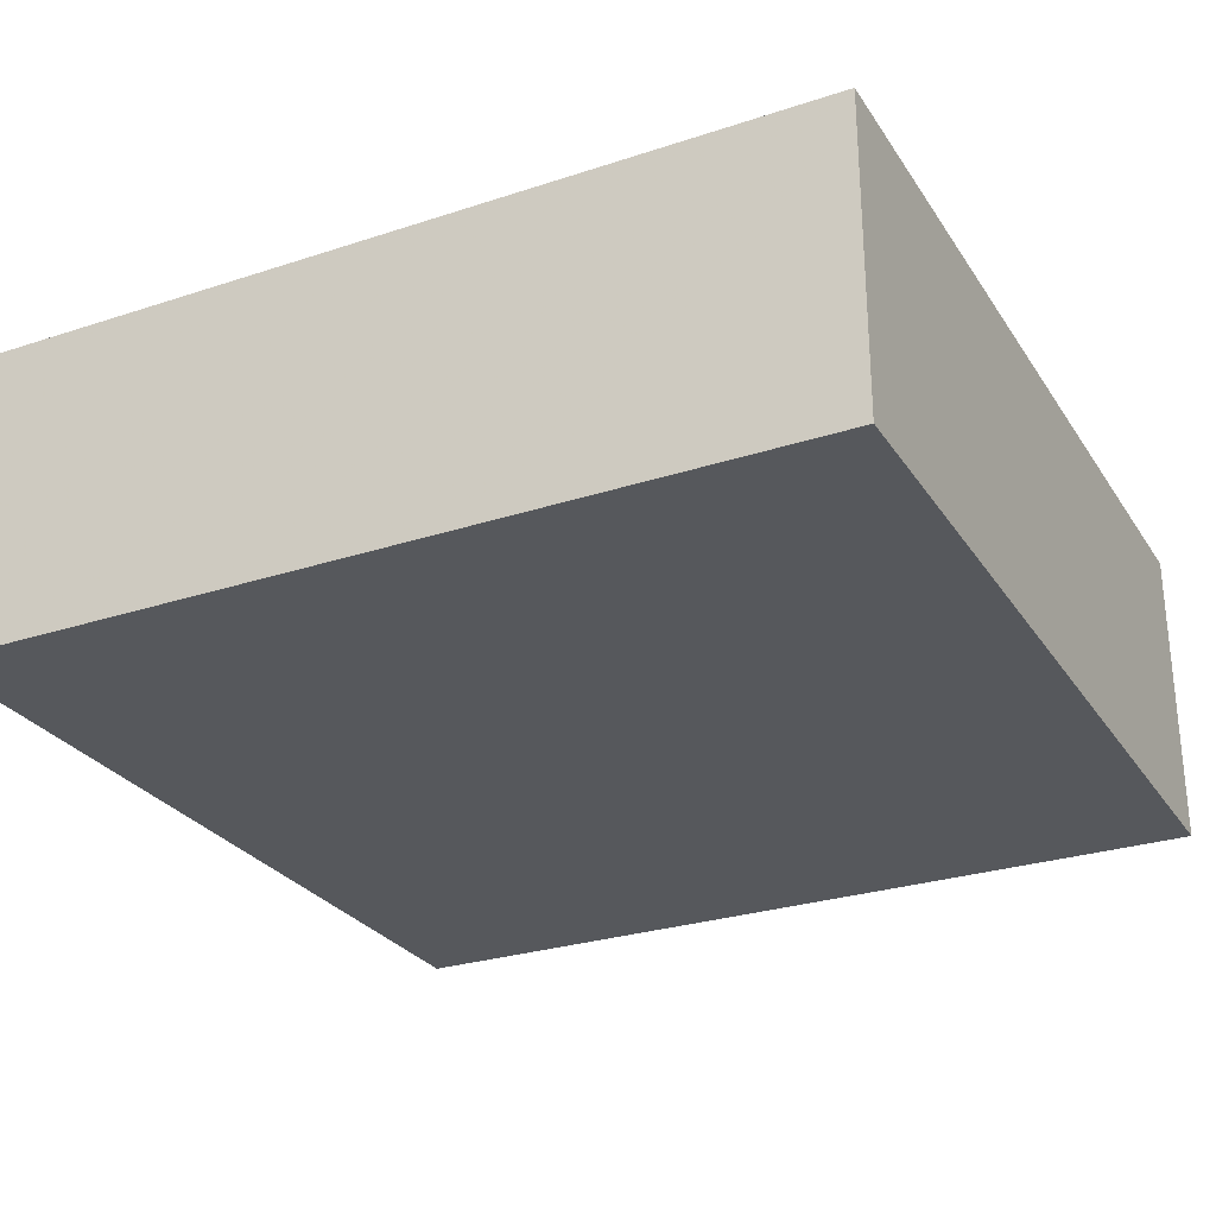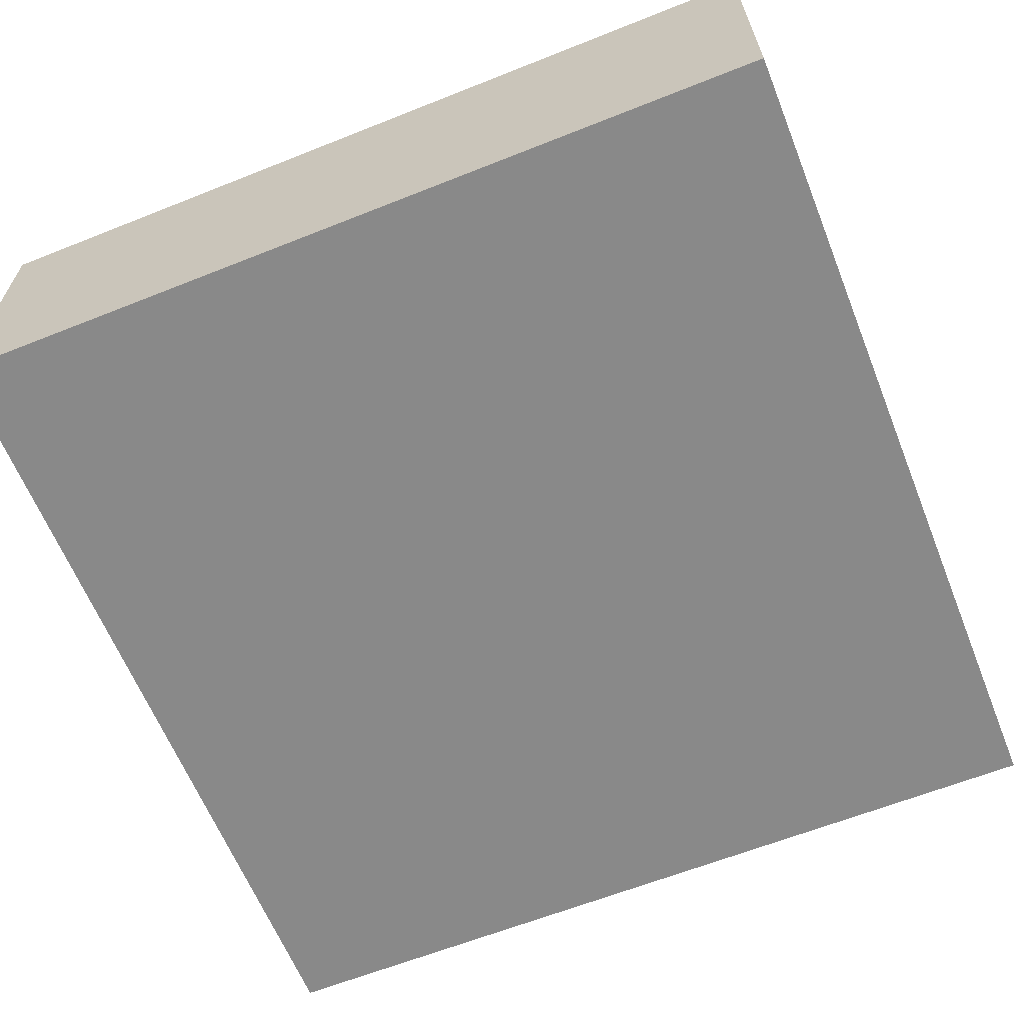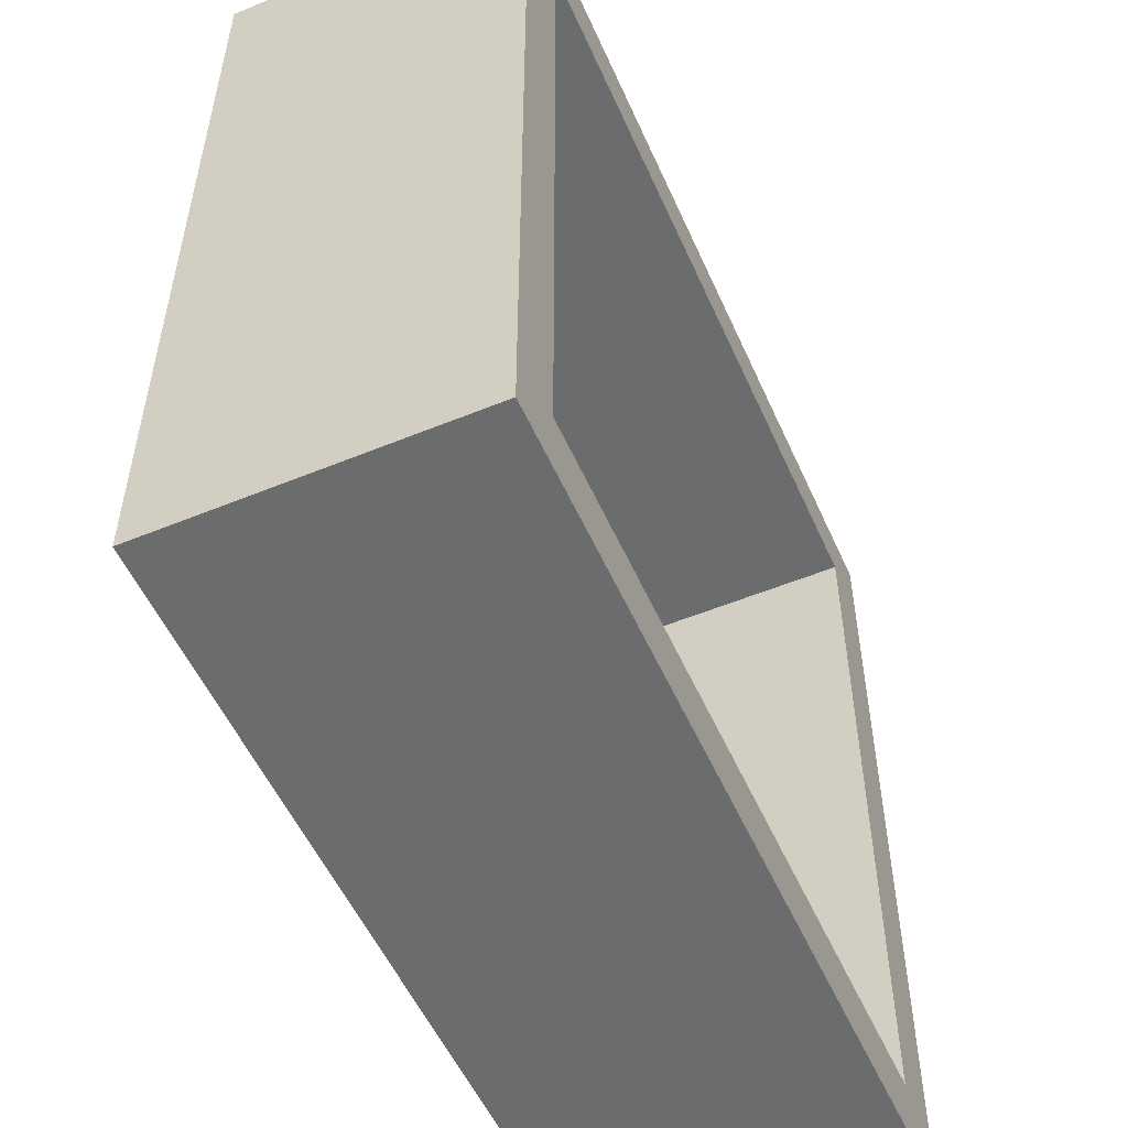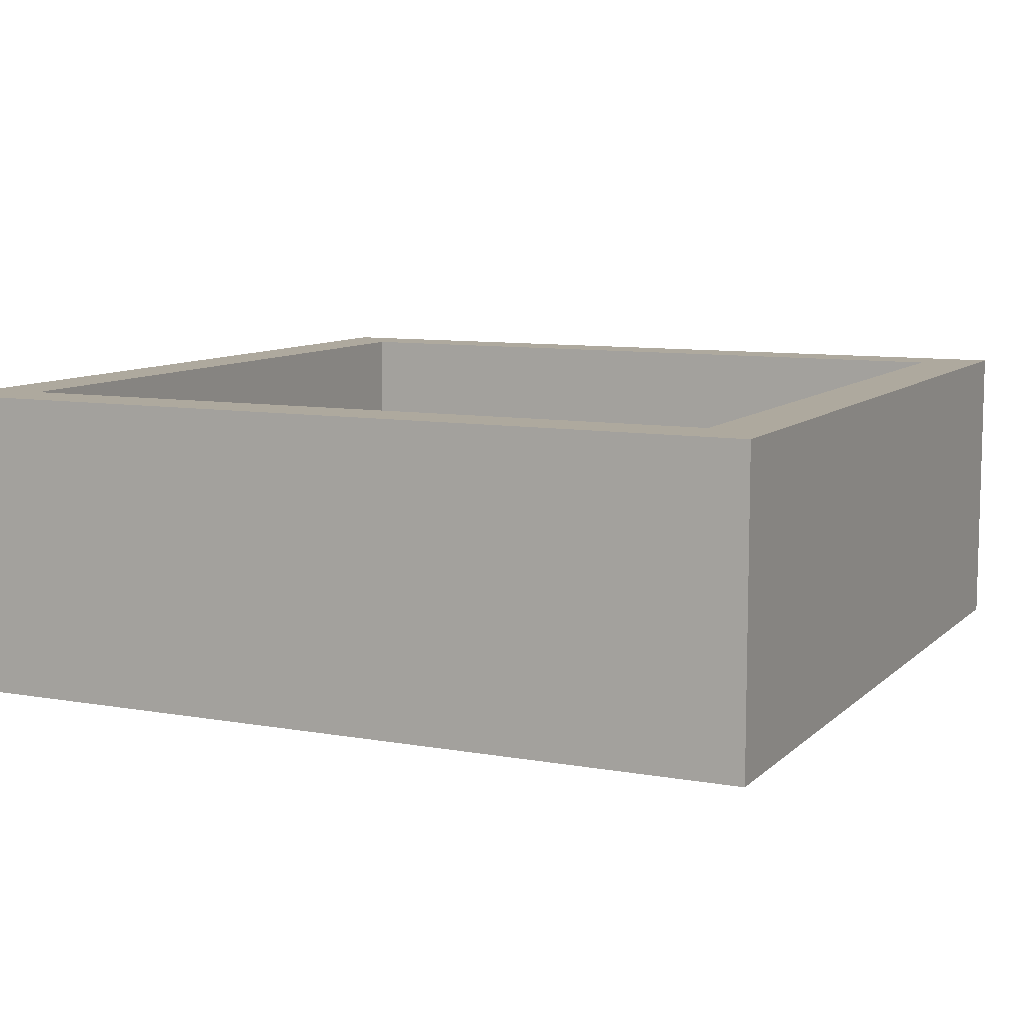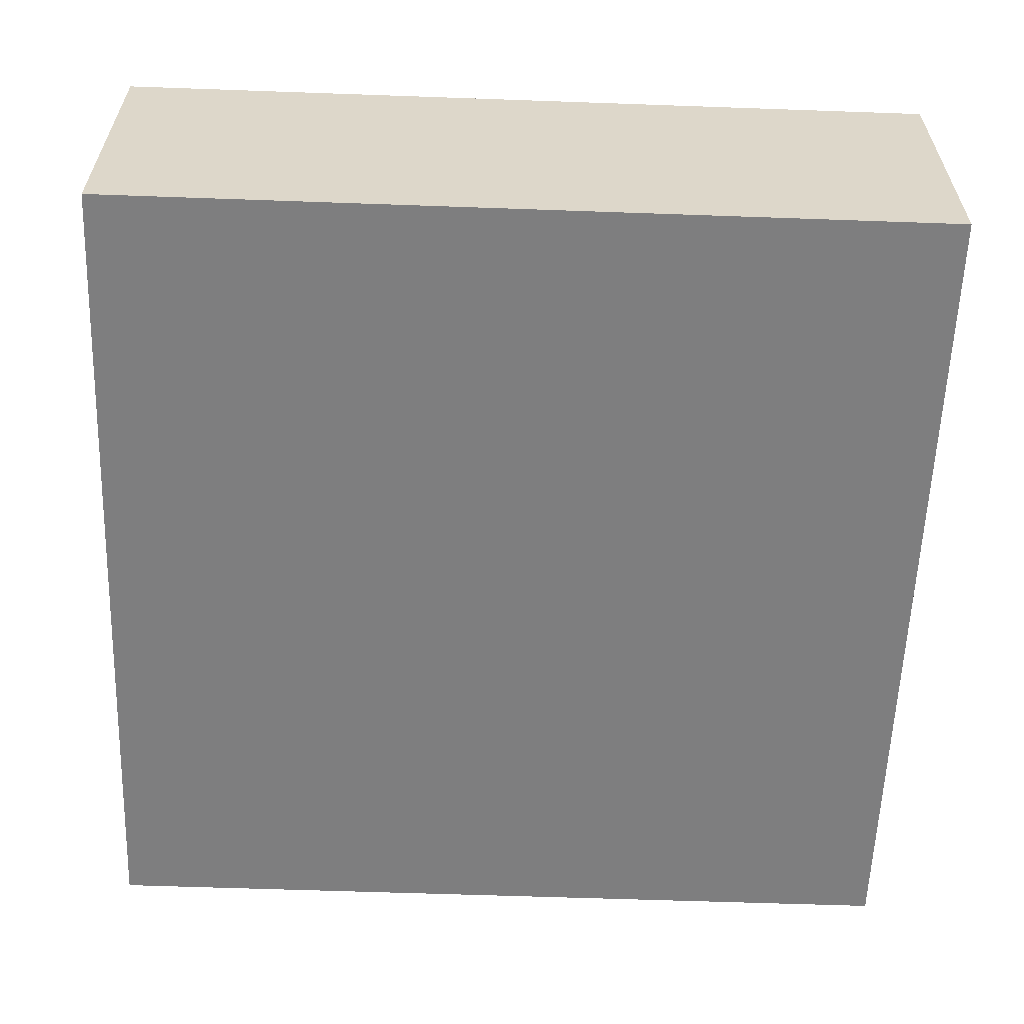
<metadata>
{"format":"obj","ext":"obj","renderer":"f3d","projection":"perspective","resolution":1024,"background":"white","views":[{"elev":-27.8,"azim":-153.4,"up":"+Z"},{"elev":-63.2,"azim":-158.1,"up":"+Z"},{"elev":-53.6,"azim":-66.3,"up":"+Y"},{"elev":9.0,"azim":115.4,"up":"+Z"},{"elev":-59.5,"azim":177.9,"up":"+Z"}]}
</metadata>
<code>
v -1.126 0.02757 0
v 1.75 -1.261 -0.25
v 0.1185 -0.5788 -0.25
v 0.7745 1.75 0.1531
v -1.095 1.104 0
v -1.75 0.7509 0.5386
v 1.75 -0.5941 0.1645
v 1.75 -1.301 0.5618
v 1.5 -1.137 0.2234
v 0.5051 1.014 0
v 1.089 -0.3954 0
v 1.75 0.5405 1
v 1.5 -1.146 0
v 1.132 0.03313 0
v 1.75 1.75 0.6238
v -1.75 -0.9096 0.1941
v 0.444 1.75 0.5632
v -1.341 -1.75 0.6821
v -0.8081 -1.75 0.603
v -1.307 -1.385 -0.25
v 0.4943 -1.311 -0.25
v 0.05904 -1.106 -0.25
v -1.423 0.7981 -0.25
v 1.35 1.362 -0.25
v -1.132 -1.5 0.5036
v 1.5 1.098 1
v 1.5 1.03 0
v 1.75 1.354 1
v -1.103 -1.089 0
v -0.2999 -1.75 0.7023
v -0.7448 1.75 0.1633
v -1.75 0.2058 0.1517
v -0.5183 0.7794 -0.25
v -1.5 1.078 0.4178
v -1.75 0.664 0.1744
v -0.8367 -1.11 -0.25
v -0.4045 -1.382 -0.25
v 0.9279 -1.75 0.1623
v 1.379 -1.75 0.1284
v 1.274 -1.75 0.547
v 0.6921 -0.5843 0
v -1.75 1.018 0.6802
v -1.75 -0.08833 0.5367
v -1.204 -1.75 0.3782
v -0.8795 1.5 0
v 1.75 0.5787 0.6549
v 1.18 1.75 1
v 0.9027 -1.397 -0.25
v 0.8611 -0.9682 -0.25
v -0.8182 -0.4944 -0.25
v 1.429 1.75 0.4519
v -1.75 1.071 -0.25
v -0.9378 1.75 0.5912
v 1.75 -1.414 0.1346
v -0.06601 -0.9914 0
v 1.026 -0.8832 0
v 1.105 -1.75 1
v 0.5619 0.565 0
v 1.053 1.218 0
v -0.6319 -1.023 0
v 1.75 -0.8553 -0.25
v 1.5 -1.5 0.5479
v 1.5 1.5 0.4325
v -1.5 -1.5 0.5014
v -1.5 1.5 0.5837
v 1.28 -0.6553 -0.25
v 1.75 -0.3741 0.5022
v -0.3728 -0.8139 -0.25
v -0.5973 1.5 0.5009
v -0.8722 -1.5 0
v 1.099 1.75 -0.25
v -0.9869 -0.5199 0
v 0.8428 -1.5 1
v 0.2993 0.5301 -0.25
v -1.144 1.5 0.5141
v -1.286 -0.2181 -0.25
v -1.5 -0.8232 1
v 0.4975 -0.9826 0
v 0.8485 1.5 1
v 1.75 -0.134 0.1552
v 1.75 0.1255 -0.25
v 0.5193 -1.75 1
v -0.1464 0.07261 0
v -1.286 -1.75 0.02577
v 0.2658 -1.5 1
v -1.5 -1.5 0
v 1.415 1.75 0.7304
v 0.6183 1.75 1
v -0.5718 -1.75 1
v -0.03192 -1.75 1
v -1.5 -1.5 1
v -1.75 0.3779 0.5669
v -1.75 -0.1855 0.112
v 1.75 0.202 1
v -1.75 0.6802 1
v 1.75 0.8679 1
v 1.5 -1.5 0
v 1.75 -0.7887 0.573
v 0.0314 1.75 -0.25
v 1.75 -1.066 1
v -1.75 -1.128 -0.25
v -1.75 -1.116 0.5238
v 0.5647 1.75 -0.25
v -0.5773 -1.5 0.5005
v -0.2455 -1.75 0.2508
v 1.75 1.75 0.2208
v 1.259 0.4075 -0.25
v -1.75 1.219 1
v -1.75 -1.75 0.375
v -1.297 1.237 -0.25
v 1.75 0.9401 0.1922
v -1.75 1.75 1
v 1.353 -1.234 -0.25
v -0.4172 1.75 0.5669
v 1.75 1.143 0.6375
v -0.06973 0.8145 -0.25
v 1.157 1.5 0
v 1.5 -0.3483 0.51
v 0.2691 1.5 1
v -1.312 -1.75 -0.25
v 1.5 -0.112 0
v 0.1711 -1.75 0.6208
v -1.75 0.09791 1
v -1.5 1.5 1
v 0.871 0.304 0
v -0.402 0.5725 0
v -1.75 1.408 0.1454
v -0.311 1.5 1
v 1.5 -1.5 1
v -0.1013 1.036 0
v 0.01546 1.75 0.4822
v -1.276 1.75 0.2081
v -1.75 -1.348 0.2058
v -0.6195 1.75 1
v 1.75 -1.75 1
v 1.75 1.389 0.05336
v 1.75 1.394 0.3455
v -1.75 0.0136 -0.25
v 0.2658 1.75 0.1396
v -1.75 1.368 0.5767
v 1.5 -0.07085 1
v 1.75 1.75 1
v -1.75 -0.8151 0.6179
v -0.227 1.75 0.142
v 0.06476 -1.75 -0.25
v 0.3799 -1.75 0.1872
v 1.253 -0.1151 -0.25
v -1.75 -1.75 1
v -1.75 -1.13 1
v -1.75 -0.501 1
v 0.7986 0.7442 -0.25
v -1.75 -1.75 -0.25
v 1.157 -1.75 -0.25
v 0.2282 -0.4255 0
v -1.75 1.75 -0.25
v 1.75 -1.75 -0.25
v -1.5 -1.121 0.5009
v 0.9211 -1.5 0
v 1.75 -1.036 0.1556
v 1.75 -0.3803 1
v 0.7295 -1.75 0.5862
v 1.296 0.9253 -0.25
v 0.2028 1.5 0
v -1.059 1.75 -0.25
v -1.75 -0.5076 0.3684
v 1.5 1.5 1
v 0.6544 -1.75 -0.25
v -1.5 0.02417 0.5015
v -0.3151 -1.5 0
v -0.8903 1.5 1
v -1.5 -0.2352 1
v -1.5 0.3028 0
v 1.5 0.5266 1
v -1.291 -0.8137 -0.25
v 1.75 -0.3714 -0.25
v 0.2644 -1.5 0
v 1.5 -1.11 1
v 1.021 1.75 0.5735
v 0.7 -0.4309 -0.25
v 0.5012 1.5 0.5053
v 1.75 0.65 -0.25
v -0.2064 0.3495 -0.25
v -0.2966 -1.5 1
v 1.5 1.5 0
v -0.9844 0.5676 0
v -0.3422 1.5 0
v 0.1267 0.5664 0
v 1.75 1.75 -0.25
v 0.7257 -0.155 0
v 0.5646 -1.5 0.5006
v -1.5 0.5925 0.4866
v -1.5 1.5 0
v -1.5 0.3536 1
v -1.022 0.7709 -0.25
v -1.75 -0.5355 -0.25
v -0.3122 -0.2254 -0.25
v 1.5 0.4379 0
v 0.7541 0.1832 -0.25
v -1.34 0.3495 -0.25
v -1.75 0.517 -0.25
v -0.7751 1.26 -0.25
v -1.138 -1.75 1
v 1.75 0.04341 0.5815
v -1.377 1.75 0.6327
v -1.75 -1.419 0.6209
v -1.5 -0.5494 0.5004
v 0.7411 1.5 0
v -0.04623 1.5 0.501
v 1.5 0.2095 0.5017
v 1.138 -1.5 0.5081
v 1.041 1.5 0.4896
v -1.5 -0.2616 0
v -0.5026 1.75 -0.25
v -0.7862 0.1873 -0.25
v -0.9091 -1.75 -0.25
v 1.5 -0.6993 0
v -0.6341 1.047 0
v 1.5 -0.6414 1
v -0.0157 -1.5 0.5002
v 0.3945 0.1546 0
v 1.75 -1.75 0.3536
v 0.9071 1.284 -0.25
v -0.456 -1.75 -0.25
v 1.5 0.8004 0.489
v -1.75 1.75 0.3855
v 1.75 0.3673 0.1806
v -1.179 1.75 1
v 0.9985 0.7616 0
v -0.676 0.0396 0
v -0.2501 1.255 -0.25
v 0.4466 -0.879 -0.25
v 1.304 1.75 0.1499
v 1.75 1.169 -0.25
v -1.75 1.047 0.3109
v 1.5 -0.9062 0.5469
v -1.5 0.8575 0
v 0.3259 1.161 -0.25
v -0.8182 -1.75 0.1263
v -1.5 -0.8402 0
v -0.3798 -0.4745 0
v -0.8692 -1.5 1
v -1.5 0.9891 1
v 0.2255 -0.02872 -0.25
v -0.0001082 1.75 1
f 215 120 20
f 238 84 215
f 2 113 61
f 225 127 140
f 178 4 17
f 192 236 5
f 185 5 236
f 43 92 32
f 6 92 95
f 12 46 96
f 42 6 95
f 221 54 8
f 61 159 2
f 175 80 7
f 159 7 98
f 100 135 8
f 159 8 54
f 58 10 187
f 207 10 59
f 109 152 84
f 120 84 152
f 121 11 216
f 121 14 11
f 13 9 216
f 90 30 122
f 188 232 106
f 87 15 51
f 165 195 16
f 101 16 195
f 236 34 191
f 19 18 44
f 47 87 178
f 93 32 138
f 138 195 93
f 203 160 67
f 130 187 10
f 142 28 15
f 142 166 28
f 138 32 200
f 137 136 106
f 161 146 38
f 195 174 101
f 49 21 231
f 200 52 23
f 215 20 36
f 188 24 71
f 148 18 202
f 64 25 86
f 224 26 63
f 155 164 110
f 27 228 197
f 197 224 27
f 218 177 100
f 99 144 139
f 52 155 110
f 164 31 213
f 133 109 205
f 148 205 109
f 116 33 230
f 138 76 195
f 218 235 177
f 127 52 234
f 35 32 92
f 36 37 215
f 20 174 36
f 22 145 37
f 145 223 37
f 233 24 188
f 57 161 40
f 156 221 39
f 38 39 40
f 38 40 161
f 89 19 30
f 91 202 241
f 76 214 50
f 200 199 138
f 62 9 97
f 196 68 50
f 42 108 140
f 186 45 217
f 65 192 75
f 94 46 12
f 56 158 13
f 216 56 13
f 14 197 125
f 123 95 92
f 14 125 189
f 234 140 127
f 83 187 126
f 48 49 113
f 115 137 15
f 115 15 28
f 167 145 21
f 49 48 21
f 241 25 91
f 101 20 152
f 53 114 31
f 109 133 152
f 42 234 6
f 204 132 225
f 39 38 153
f 49 179 66
f 135 40 221
f 228 58 125
f 175 61 66
f 159 61 7
f 62 235 9
f 226 46 203
f 97 210 62
f 173 26 224
f 63 166 211
f 86 157 64
f 153 48 113
f 236 192 34
f 170 124 75
f 135 221 8
f 66 113 49
f 243 179 3
f 52 110 23
f 94 160 203
f 100 8 98
f 139 131 17
f 231 22 3
f 50 68 36
f 12 96 173
f 86 29 239
f 4 103 139
f 70 86 25
f 47 178 88
f 51 106 232
f 169 60 70
f 131 139 144
f 239 72 212
f 82 57 73
f 193 191 242
f 158 190 210
f 89 202 19
f 179 243 198
f 102 16 133
f 125 58 220
f 233 136 111
f 88 79 47
f 85 82 73
f 238 105 19
f 43 165 150
f 102 143 16
f 57 82 161
f 28 96 115
f 116 182 33
f 94 12 173
f 73 129 210
f 170 227 124
f 37 36 68
f 156 153 113
f 101 152 133
f 146 105 145
f 35 6 234
f 103 99 139
f 64 157 91
f 125 197 228
f 154 55 78
f 225 155 127
f 227 204 112
f 1 72 229
f 67 7 80
f 172 1 185
f 222 151 237
f 188 136 233
f 183 85 219
f 198 107 147
f 214 182 196
f 176 55 169
f 137 111 136
f 103 222 237
f 65 75 124
f 209 121 118
f 167 146 145
f 192 5 45
f 171 150 77
f 215 223 238
f 69 75 45
f 69 170 75
f 68 3 22
f 126 185 229
f 73 190 85
f 184 117 59
f 163 207 180
f 148 109 18
f 90 122 82
f 110 164 201
f 196 50 214
f 34 242 191
f 24 233 162
f 182 214 33
f 111 115 46
f 134 128 244
f 2 54 156
f 179 198 147
f 58 228 10
f 244 119 88
f 109 84 44
f 68 196 3
f 97 158 210
f 187 220 58
f 244 17 131
f 62 210 129
f 213 144 99
f 45 5 217
f 180 208 163
f 11 14 189
f 166 63 26
f 104 70 25
f 218 141 118
f 89 241 202
f 168 206 212
f 218 118 235
f 147 66 179
f 73 57 129
f 112 124 227
f 240 229 72
f 184 59 27
f 128 134 170
f 219 104 183
f 153 38 167
f 148 91 149
f 81 147 107
f 103 71 222
f 96 46 115
f 81 107 181
f 31 164 132
f 151 198 74
f 186 69 45
f 120 152 20
f 99 230 213
f 169 55 60
f 35 200 32
f 206 157 239
f 143 102 149
f 183 90 85
f 167 21 48
f 93 195 165
f 189 41 11
f 211 79 180
f 211 117 63
f 206 168 171
f 174 195 76
f 155 132 164
f 181 226 81
f 96 28 26
f 236 191 172
f 97 13 158
f 61 175 7
f 156 39 153
f 165 16 143
f 51 232 178
f 239 212 206
f 55 154 240
f 105 122 30
f 193 171 168
f 73 210 190
f 233 111 181
f 114 53 134
f 44 18 109
f 79 166 47
f 141 94 173
f 160 218 100
f 154 220 83
f 13 97 9
f 3 196 243
f 176 169 219
f 95 108 42
f 190 219 85
f 212 72 1
f 6 35 92
f 99 237 230
f 129 177 62
f 30 19 105
f 163 186 130
f 163 10 207
f 193 123 171
f 56 78 158
f 200 23 199
f 80 81 226
f 168 191 193
f 166 26 28
f 223 215 37
f 176 78 55
f 185 217 5
f 67 98 7
f 51 178 87
f 41 78 56
f 174 76 50
f 114 244 131
f 217 130 186
f 90 183 89
f 204 227 53
f 31 132 53
f 69 186 208
f 227 170 134
f 209 118 141
f 35 234 52
f 198 151 107
f 163 208 186
f 220 154 189
f 95 242 108
f 59 228 27
f 52 127 155
f 151 74 237
f 173 209 141
f 175 147 81
f 26 173 96
f 153 167 48
f 147 175 66
f 170 69 128
f 101 133 16
f 118 216 235
f 64 91 25
f 22 21 145
f 228 59 10
f 135 57 40
f 171 77 206
f 173 224 209
f 221 156 54
f 125 220 189
f 70 60 29
f 218 160 141
f 208 128 69
f 128 208 119
f 165 43 93
f 150 171 123
f 240 83 229
f 22 231 21
f 44 238 19
f 18 19 202
f 122 105 146
f 71 232 188
f 105 238 223
f 176 158 78
f 41 56 11
f 148 149 205
f 77 91 157
f 150 143 149
f 144 213 31
f 199 194 214
f 162 222 24
f 230 201 213
f 47 142 87
f 103 4 71
f 108 112 140
f 175 81 80
f 178 232 4
f 194 199 23
f 167 38 146
f 184 63 117
f 17 88 178
f 20 101 174
f 135 129 57
f 231 3 179
f 212 172 168
f 181 162 233
f 225 140 112
f 194 201 33
f 126 217 185
f 161 122 146
f 226 181 111
f 155 225 132
f 177 129 100
f 176 219 190
f 107 162 181
f 197 121 209
f 121 197 14
f 182 74 243
f 230 33 201
f 188 106 136
f 88 17 244
f 203 67 80
f 100 98 160
f 225 112 204
f 192 45 75
f 32 93 43
f 204 53 132
f 182 116 74
f 65 34 192
f 184 27 63
f 9 235 216
f 54 2 159
f 211 180 207
f 191 168 172
f 126 229 83
f 200 35 52
f 82 85 90
f 70 104 169
f 70 29 86
f 156 113 2
f 50 36 174
f 139 17 4
f 66 61 113
f 148 202 91
f 241 183 104
f 133 205 102
f 135 100 129
f 123 193 95
f 243 196 182
f 223 145 105
f 242 124 108
f 123 43 150
f 224 63 27
f 15 87 142
f 134 53 227
f 172 212 1
f 217 126 130
f 229 185 1
f 149 102 205
f 23 110 194
f 157 206 77
f 98 67 160
f 121 216 118
f 78 41 154
f 235 62 177
f 216 11 56
f 180 119 208
f 187 130 126
f 119 180 79
f 44 84 238
f 37 68 22
f 90 89 30
f 104 219 169
f 207 117 211
f 222 162 151
f 111 137 115
f 150 149 77
f 79 211 166
f 209 224 197
f 116 230 237
f 123 92 43
f 140 234 42
f 120 215 84
f 226 203 80
f 122 161 82
f 159 98 8
f 176 190 158
f 114 131 144
f 71 4 232
f 114 144 31
f 193 242 95
f 104 25 241
f 134 244 114
f 111 46 226
f 221 40 39
f 189 154 41
f 94 203 46
f 124 242 65
f 214 76 199
f 10 163 130
f 116 237 74
f 213 201 164
f 83 240 154
f 231 179 49
f 107 151 162
f 198 243 74
f 94 141 160
f 240 60 55
f 220 187 83
f 60 72 29
f 71 24 222
f 239 29 72
f 119 244 128
f 201 194 110
f 106 15 137
f 77 149 91
f 143 150 165
f 194 33 214
f 117 207 59
f 242 34 65
f 112 108 124
f 142 47 166
f 103 237 99
f 60 240 72
f 241 89 183
f 172 185 236
f 79 88 119
f 86 239 157
f 106 51 15
f 199 76 138

</code>
